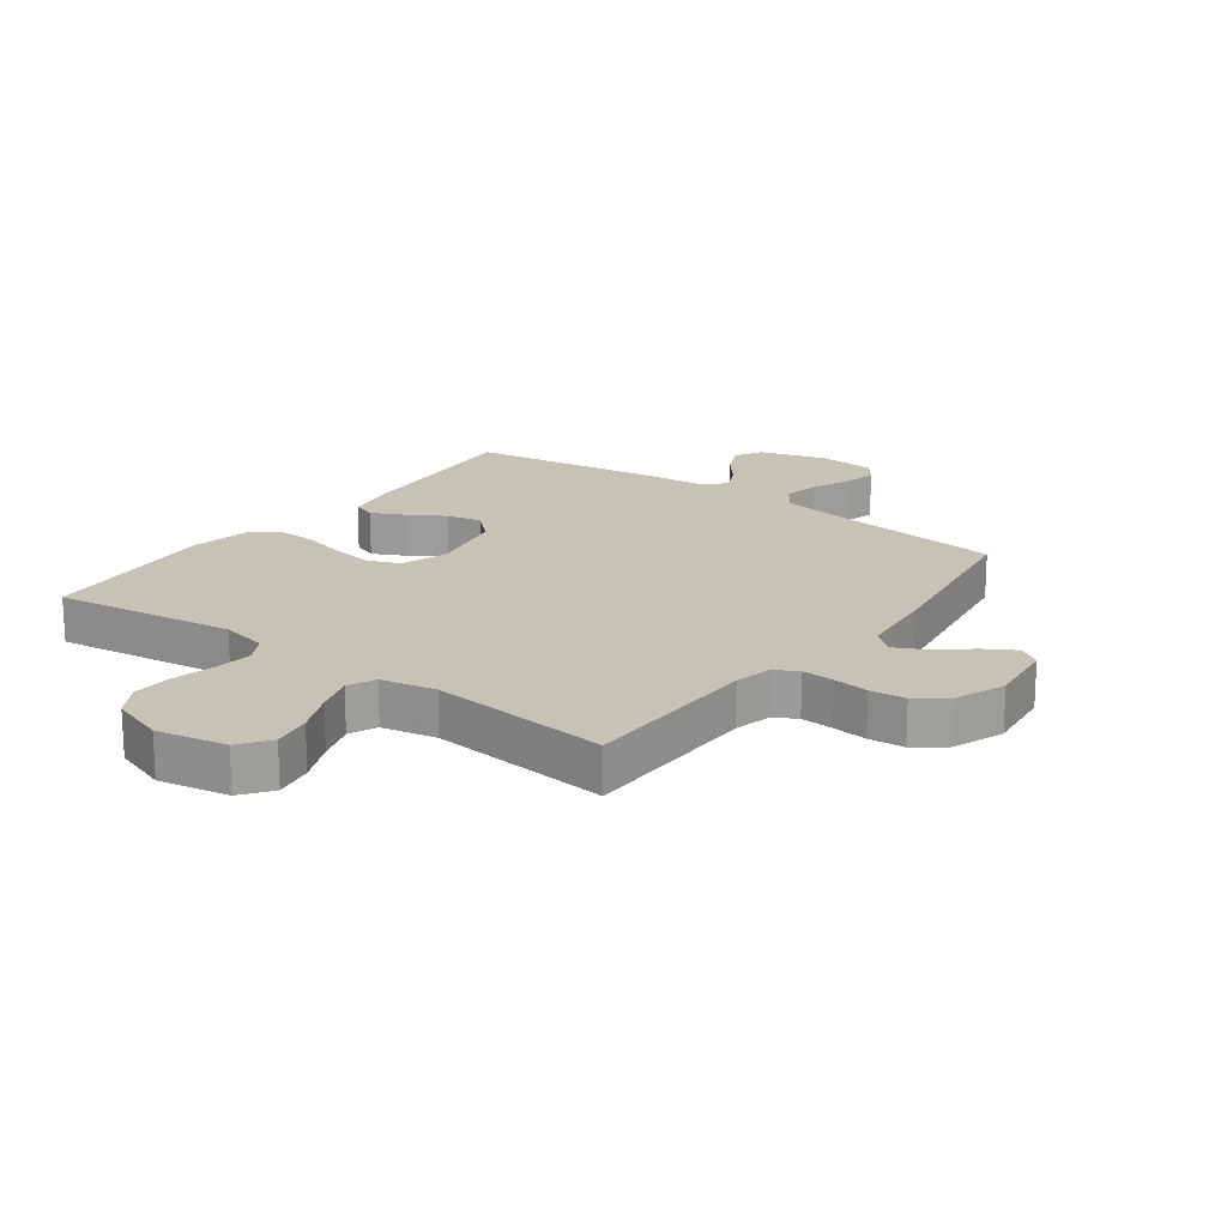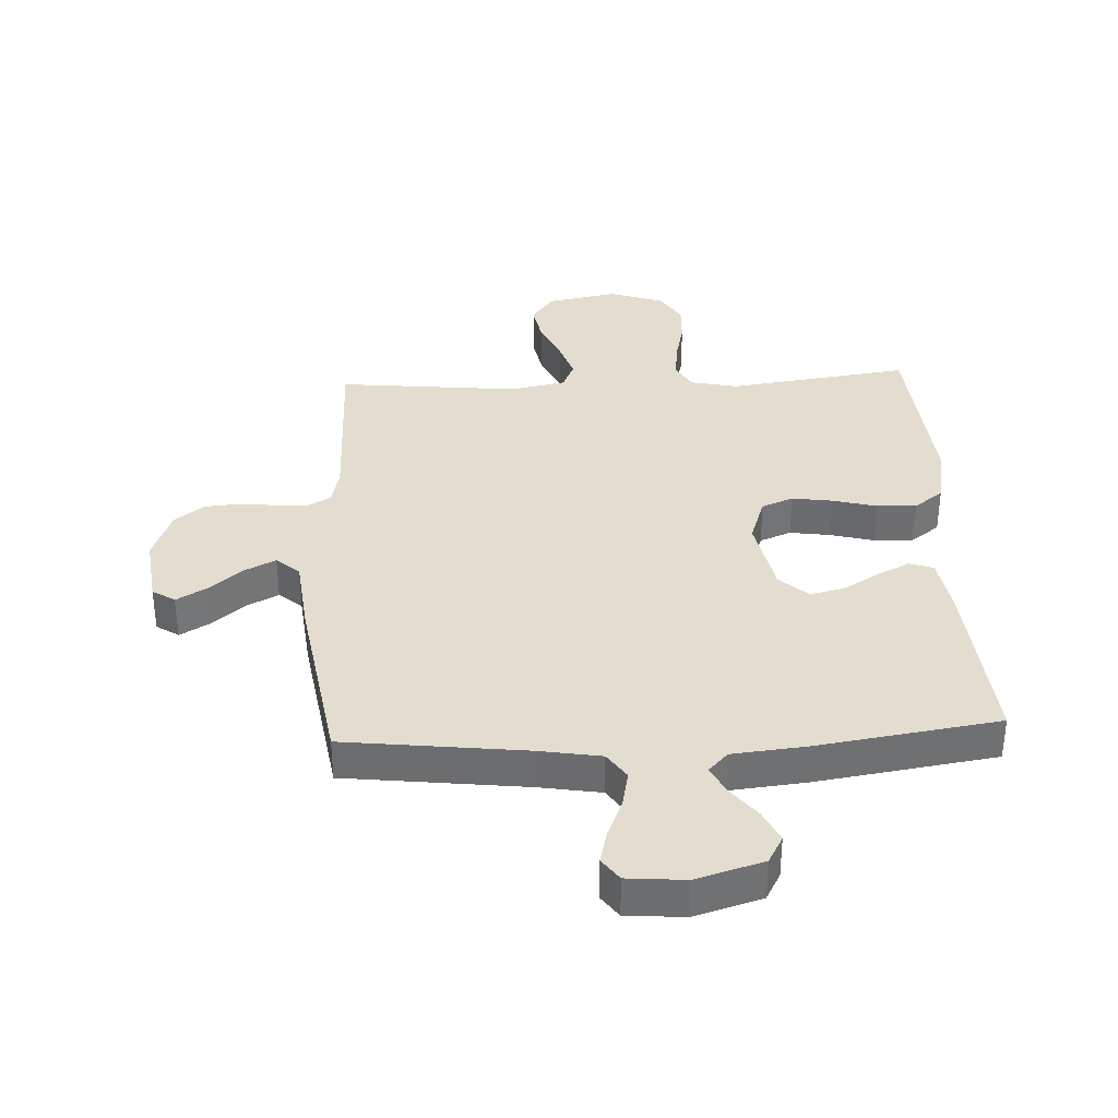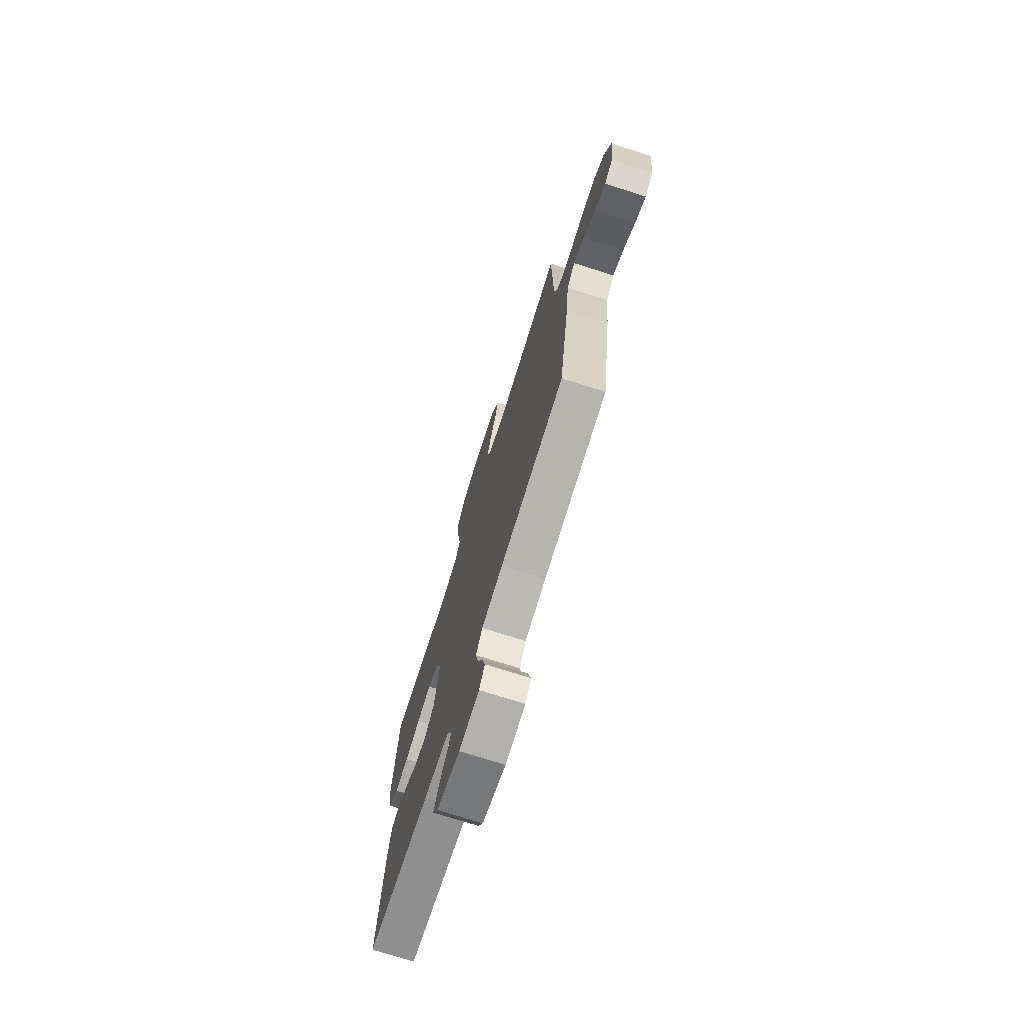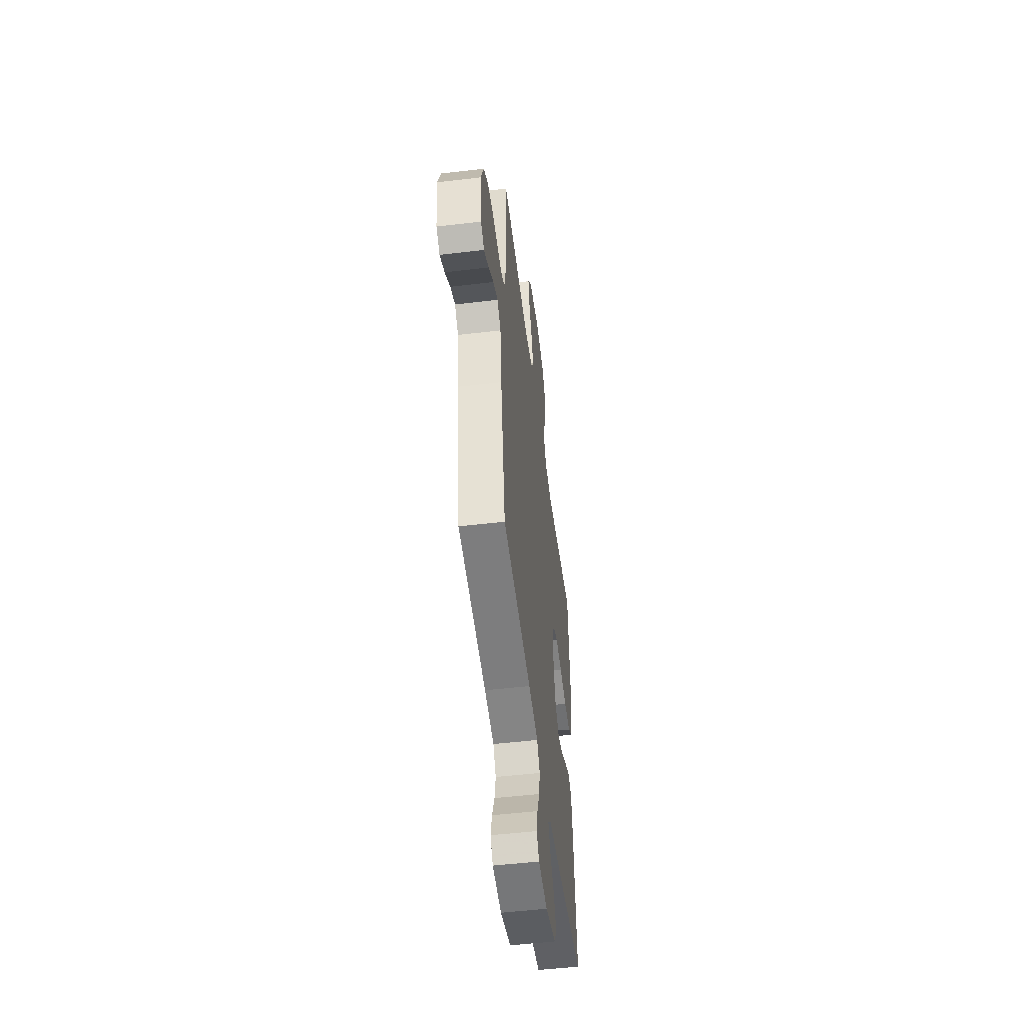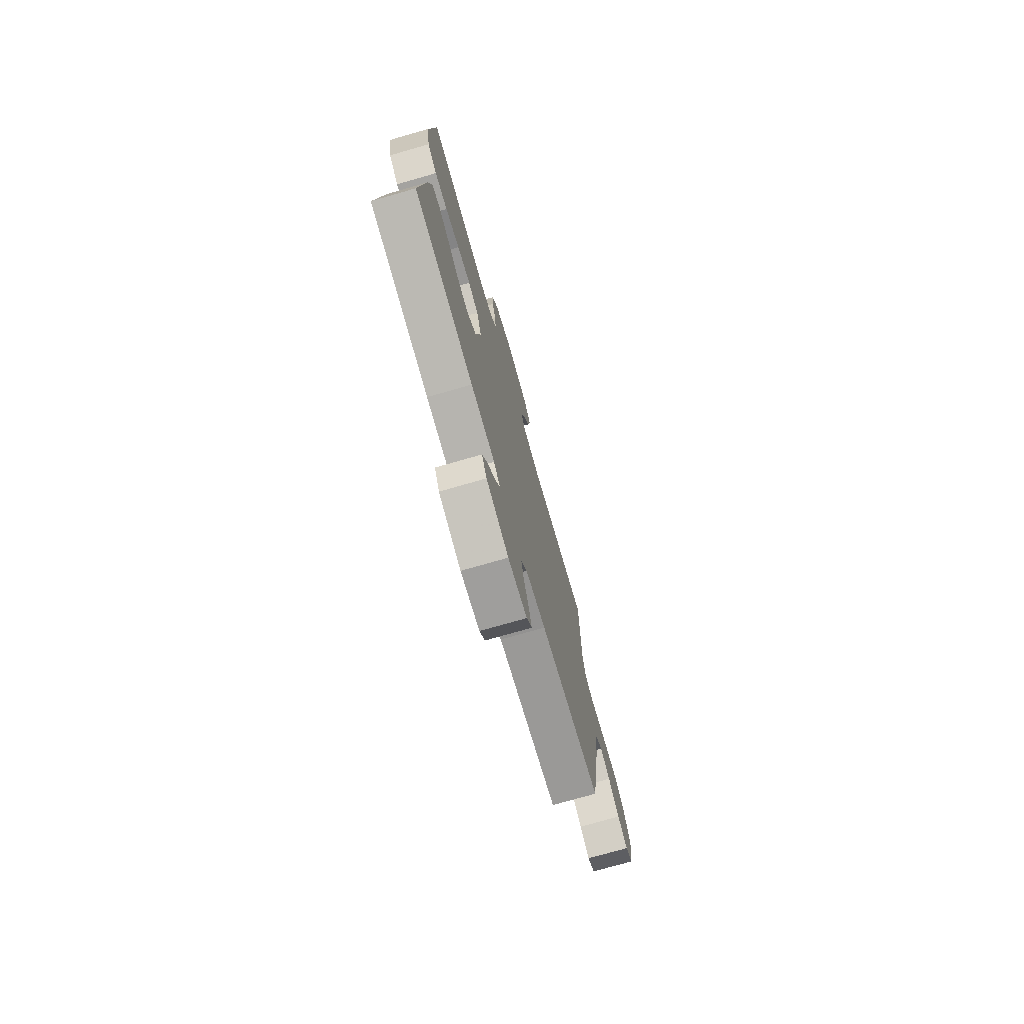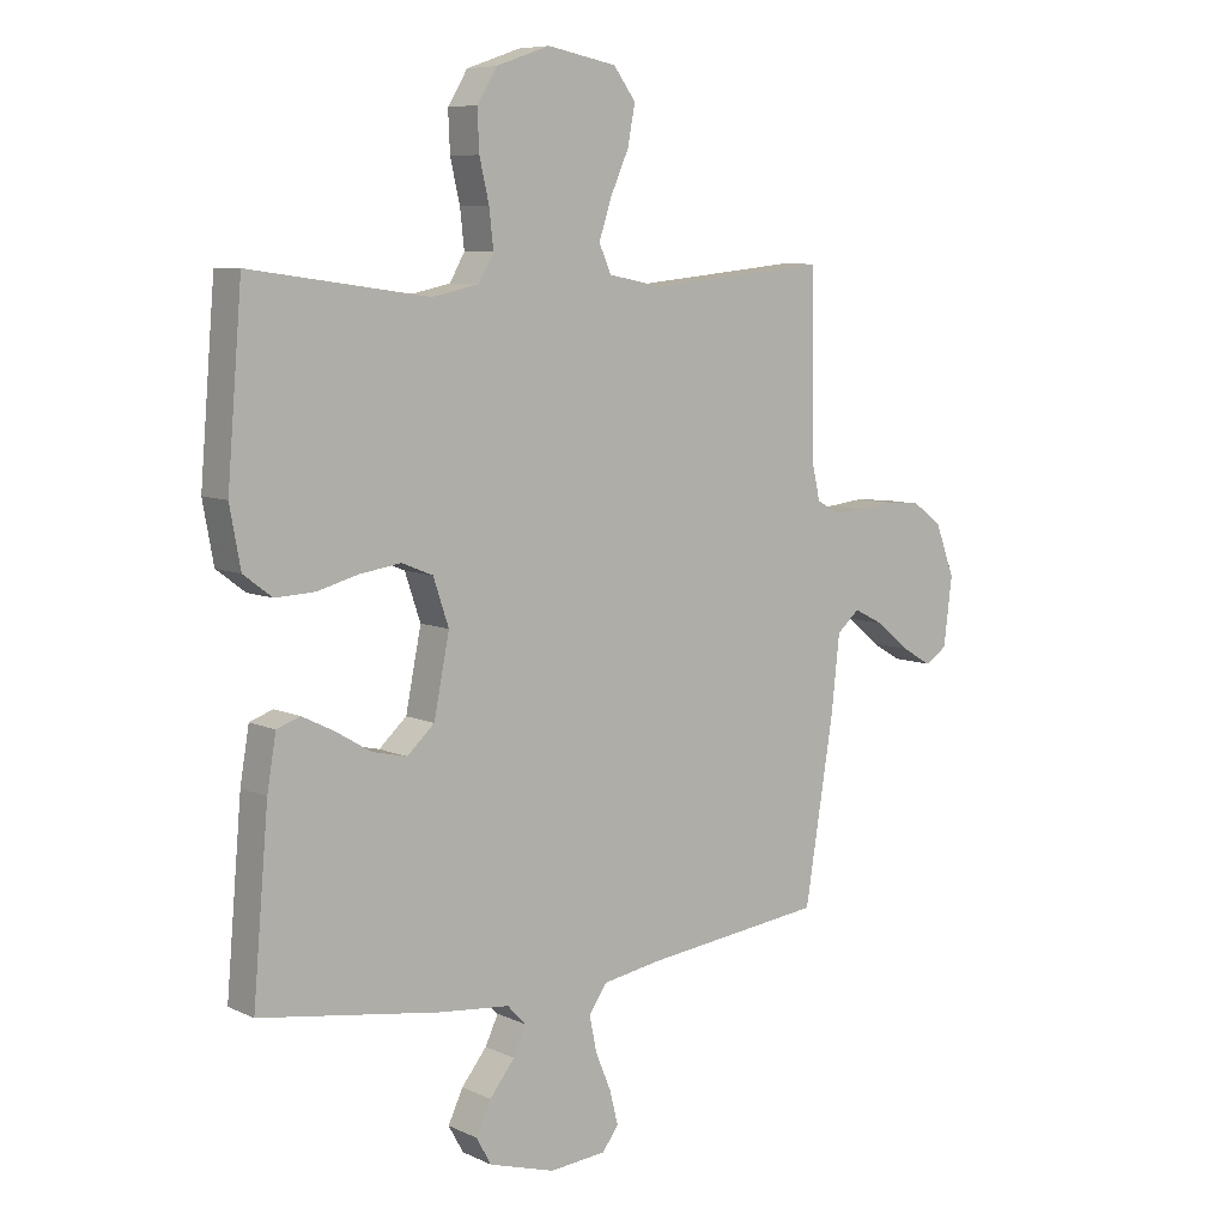
<metadata>
{"format":"obj","ext":"obj","renderer":"f3d","projection":"perspective","resolution":1024,"background":"white","views":[{"elev":18.9,"azim":36.5,"up":"+Y"},{"elev":35.6,"azim":177.2,"up":"+Y"},{"elev":-73.9,"azim":72.4,"up":"+Z"},{"elev":-52.4,"azim":97.3,"up":"+Z"},{"elev":-75.4,"azim":-74.0,"up":"+Z"},{"elev":7.7,"azim":-38.2,"up":"+Z"}]}
</metadata>
<code>
v 0.5 0.07 -0.5
v 0.2 0.07 -0.536
v 0.1 0.07 -0.553
v 0.07 0.07 -0.597
v 0.082 0.07 -0.656
v 0.108 0.07 -0.719
v 0.122 0.07 -0.775
v 0.095 0.07 -0.812
v 0 0.07 -0.82
v -0.111 0.07 -0.787
v -0.136 0.07 -0.742
v -0.111 0.07 -0.689
v -0.069 0.07 -0.636
v -0.047 0.07 -0.59
v -0.079 0.07 -0.557
v -0.2 0.07 -0.545
v -0.5 0.07 -0.5
v -0.474 0.07 -0.2
v -0.459 0.07 -0.111
v -0.42 0.07 -0.097
v -0.367 0.07 -0.123
v -0.307 0.07 -0.159
v -0.249 0.07 -0.172
v -0.203 0.07 -0.13
v -0.177 0.07 0
v -0.203 0.07 0.077
v -0.255 0.07 0.098
v -0.322 0.07 0.088
v -0.394 0.07 0.069
v -0.459 0.07 0.066
v -0.507 0.07 0.102
v -0.525 0.07 0.2
v -0.5 0.07 0.5
v -0.2 0.07 0.459
v -0.122 0.07 0.476
v -0.097 0.07 0.52
v -0.104 0.07 0.583
v -0.12 0.07 0.652
v -0.123 0.07 0.719
v -0.09 0.07 0.773
v 0 0.07 0.804
v 0.116 0.07 0.782
v 0.153 0.07 0.732
v 0.141 0.07 0.667
v 0.11 0.07 0.597
v 0.089 0.07 0.533
v 0.109 0.07 0.487
v 0.2 0.07 0.469
v 0.5 0.07 0.5
v 0.503 0.07 0.2
v 0.517 0.07 0.138
v 0.555 0.07 0.117
v 0.607 0.07 0.12
v 0.667 0.07 0.127
v 0.726 0.07 0.122
v 0.775 0.07 0.085
v 0.807 0.07 0
v 0.793 0.07 -0.114
v 0.756 0.07 -0.138
v 0.706 0.07 -0.109
v 0.65 0.07 -0.063
v 0.6 0.07 -0.038
v 0.562 0.07 -0.071
v 0.548 0.07 -0.2
v 0.5 0 -0.5
v 0.2 0 -0.536
v 0.1 0 -0.553
v 0.07 0 -0.597
v 0.082 0 -0.656
v 0.108 0 -0.719
v 0.122 0 -0.775
v 0.095 0 -0.812
v 0 0 -0.82
v -0.111 0 -0.787
v -0.136 0 -0.742
v -0.111 0 -0.689
v -0.069 0 -0.636
v -0.047 0 -0.59
v -0.079 0 -0.557
v -0.2 0 -0.545
v -0.5 0 -0.5
v -0.474 0 -0.2
v -0.459 0 -0.111
v -0.42 0 -0.097
v -0.367 0 -0.123
v -0.307 0 -0.159
v -0.249 0 -0.172
v -0.203 0 -0.13
v -0.177 0 0
v -0.203 0 0.077
v -0.255 0 0.098
v -0.322 0 0.088
v -0.394 0 0.069
v -0.459 0 0.066
v -0.507 0 0.102
v -0.525 0 0.2
v -0.5 0 0.5
v -0.2 0 0.459
v -0.122 0 0.476
v -0.097 0 0.52
v -0.104 0 0.583
v -0.12 0 0.652
v -0.123 0 0.719
v -0.09 0 0.773
v 0 0 0.804
v 0.116 0 0.782
v 0.153 0 0.732
v 0.141 0 0.667
v 0.11 0 0.597
v 0.089 0 0.533
v 0.109 0 0.487
v 0.2 0 0.469
v 0.5 0 0.5
v 0.503 0 0.2
v 0.517 0 0.138
v 0.555 0 0.117
v 0.607 0 0.12
v 0.667 0 0.127
v 0.726 0 0.122
v 0.775 0 0.085
v 0.807 0 0
v 0.793 0 -0.114
v 0.756 0 -0.138
v 0.706 0 -0.109
v 0.65 0 -0.063
v 0.6 0 -0.038
v 0.562 0 -0.071
v 0.548 0 -0.2
f 63 64 1 2
f 59 60 61
f 58 59 61
f 57 58 61
f 56 57 61
f 55 56 61
f 54 55 61
f 53 54 61
f 52 53 61 62
f 51 52 62 63
f 48 49 50
f 63 2 3
f 51 63 3
f 50 51 3
f 48 50 3
f 47 48 3
f 43 44 45
f 42 43 45
f 41 42 45
f 40 41 45
f 39 40 45
f 38 39 45
f 37 38 45
f 36 37 45 46
f 47 3 4
f 46 47 4
f 36 46 4
f 35 36 4
f 32 33 34
f 31 32 34
f 30 31 34
f 29 30 34
f 28 29 34
f 27 28 34 35
f 20 21 22
f 19 20 22
f 18 19 22
f 17 18 22
f 16 17 22
f 15 16 22
f 14 15 22 23
f 11 12 13
f 10 11 13
f 9 10 13
f 8 9 13
f 7 8 13
f 6 7 13
f 5 6 13
f 4 5 13 14
f 26 27 35
f 25 26 35 4
f 24 25 4 14
f 14 23 24
f 66 65 128 127
f 125 124 123
f 125 123 122
f 125 122 121
f 125 121 120
f 125 120 119
f 125 119 118
f 125 118 117
f 126 125 117 116
f 127 126 116 115
f 114 113 112
f 67 66 127
f 67 127 115
f 67 115 114
f 67 114 112
f 67 112 111
f 109 108 107
f 109 107 106
f 109 106 105
f 109 105 104
f 109 104 103
f 109 103 102
f 109 102 101
f 110 109 101 100
f 68 67 111
f 68 111 110
f 68 110 100
f 68 100 99
f 98 97 96
f 98 96 95
f 98 95 94
f 98 94 93
f 98 93 92
f 99 98 92 91
f 86 85 84
f 86 84 83
f 86 83 82
f 86 82 81
f 86 81 80
f 86 80 79
f 87 86 79 78
f 77 76 75
f 77 75 74
f 77 74 73
f 77 73 72
f 77 72 71
f 77 71 70
f 77 70 69
f 78 77 69 68
f 99 91 90
f 68 99 90 89
f 78 68 89 88
f 88 87 78
f 1 65 66 2
f 2 66 67 3
f 3 67 68 4
f 4 68 69 5
f 5 69 70 6
f 6 70 71 7
f 7 71 72 8
f 8 72 73 9
f 9 73 74 10
f 10 74 75 11
f 11 75 76 12
f 12 76 77 13
f 13 77 78 14
f 14 78 79 15
f 15 79 80 16
f 16 80 81 17
f 17 81 82 18
f 18 82 83 19
f 19 83 84 20
f 20 84 85 21
f 21 85 86 22
f 22 86 87 23
f 23 87 88 24
f 24 88 89 25
f 25 89 90 26
f 26 90 91 27
f 27 91 92 28
f 28 92 93 29
f 29 93 94 30
f 30 94 95 31
f 31 95 96 32
f 32 96 97 33
f 33 97 98 34
f 34 98 99 35
f 35 99 100 36
f 36 100 101 37
f 37 101 102 38
f 38 102 103 39
f 39 103 104 40
f 40 104 105 41
f 41 105 106 42
f 42 106 107 43
f 43 107 108 44
f 44 108 109 45
f 45 109 110 46
f 46 110 111 47
f 47 111 112 48
f 48 112 113 49
f 49 113 114 50
f 50 114 115 51
f 51 115 116 52
f 52 116 117 53
f 53 117 118 54
f 54 118 119 55
f 55 119 120 56
f 56 120 121 57
f 57 121 122 58
f 58 122 123 59
f 59 123 124 60
f 60 124 125 61
f 61 125 126 62
f 62 126 127 63
f 63 127 128 64
f 64 128 65 1

</code>
